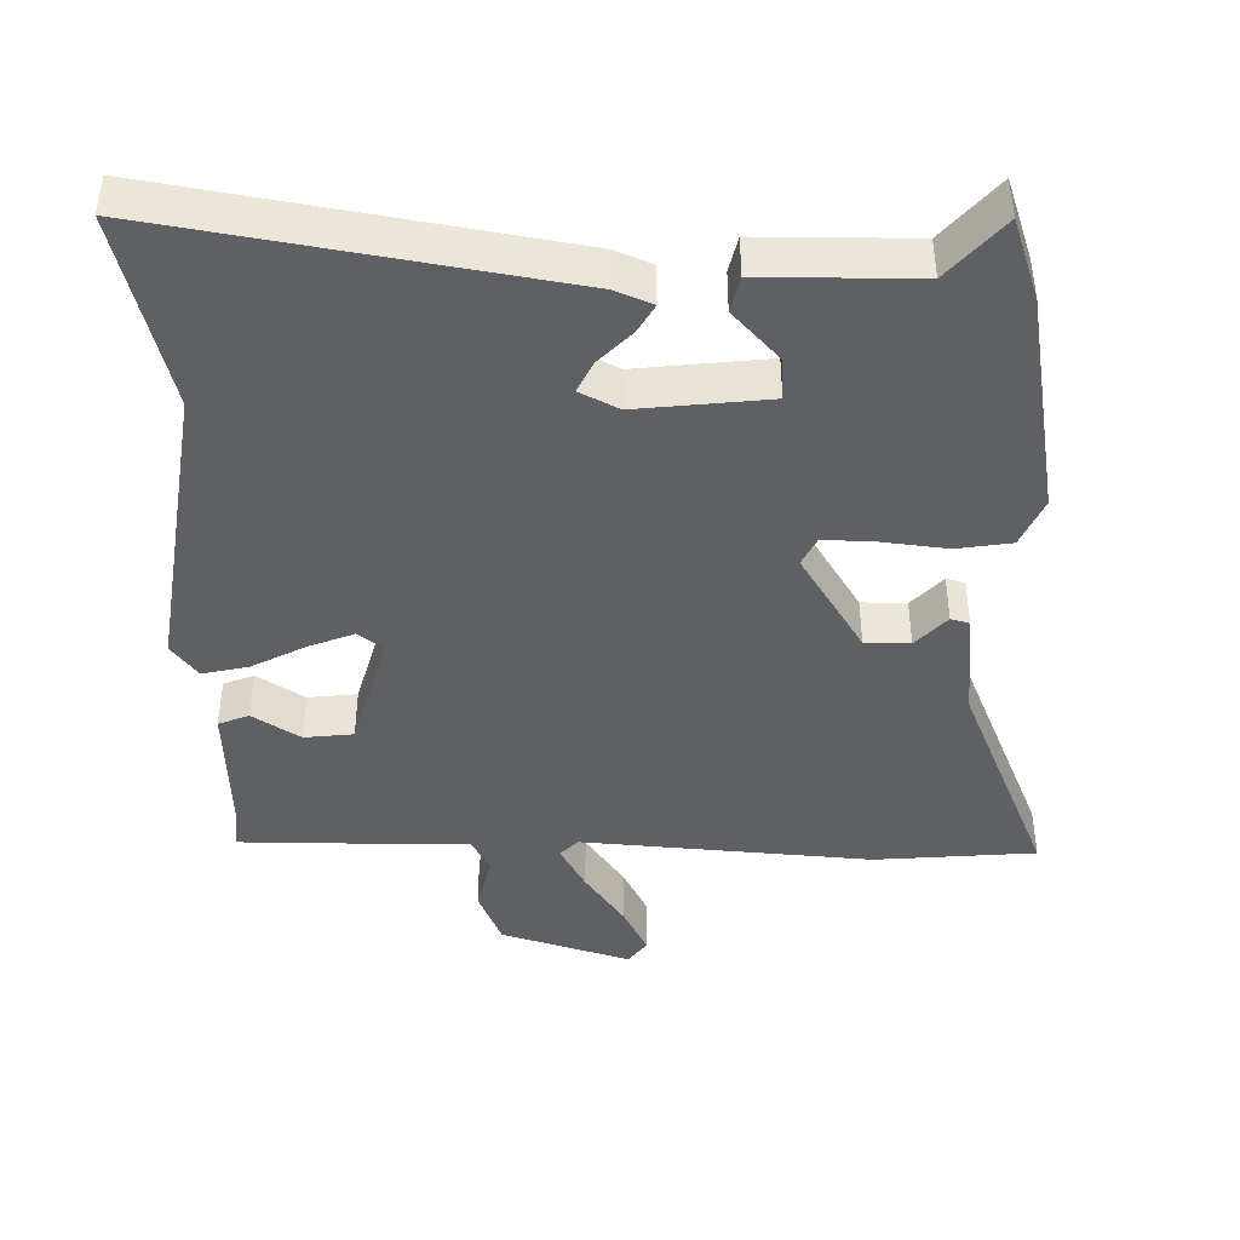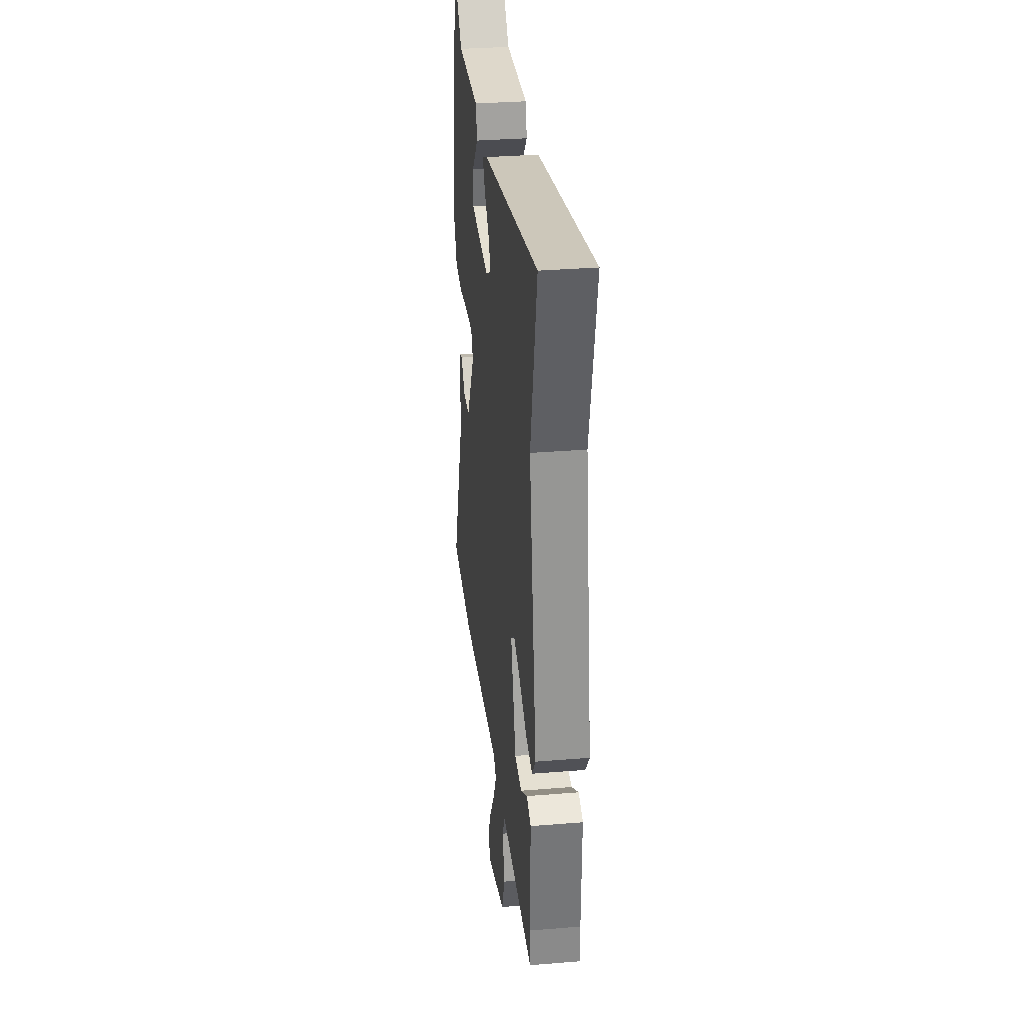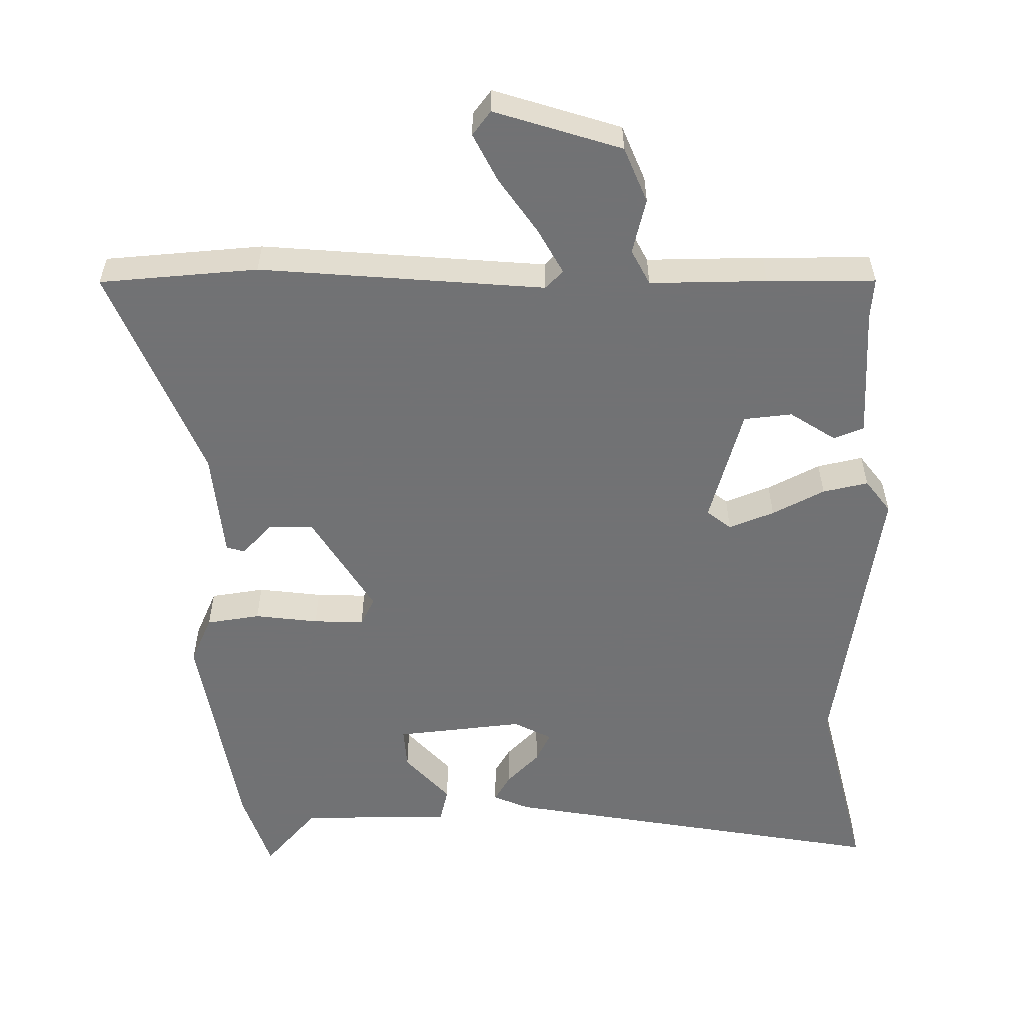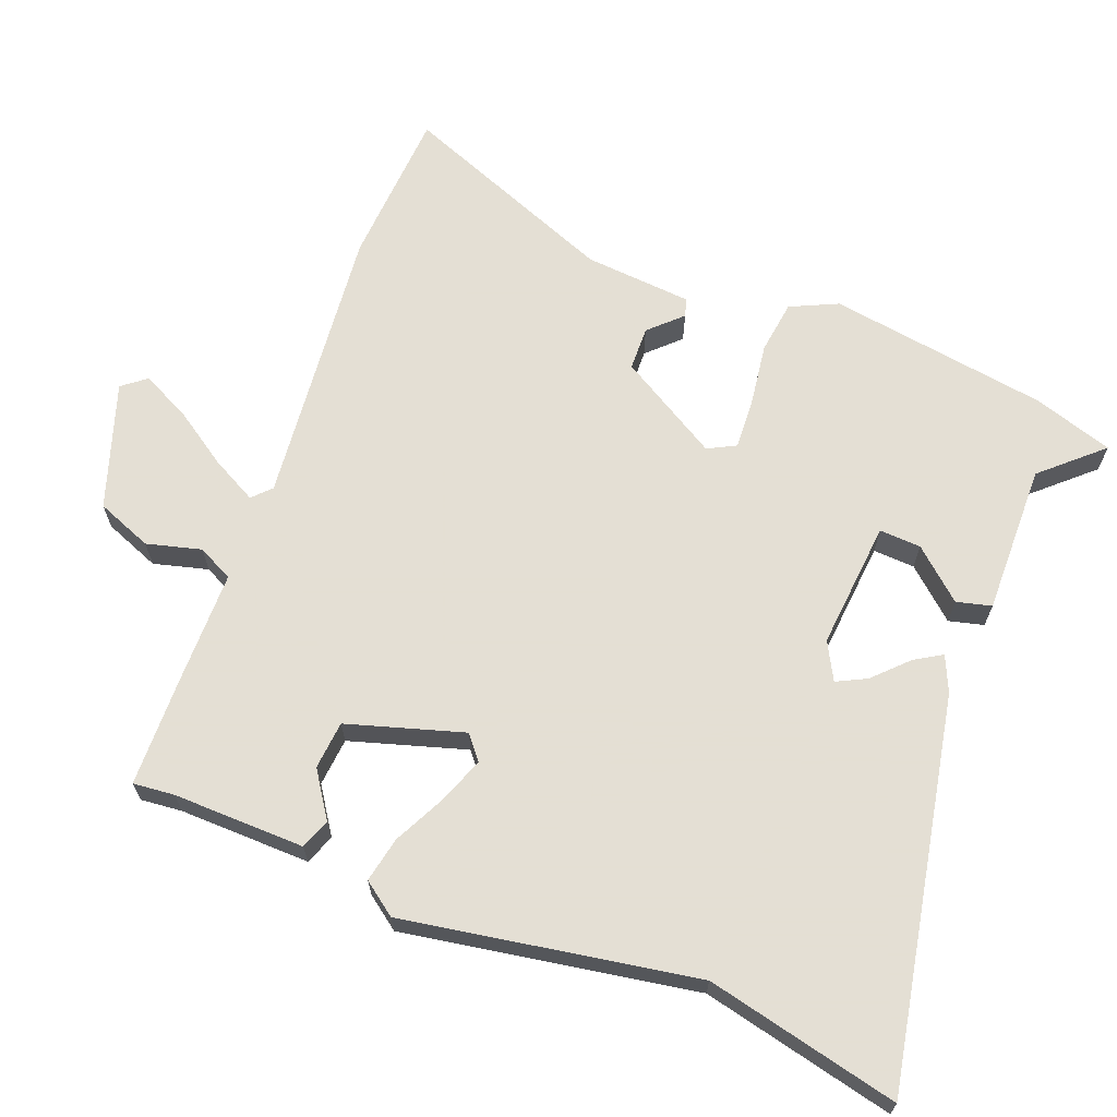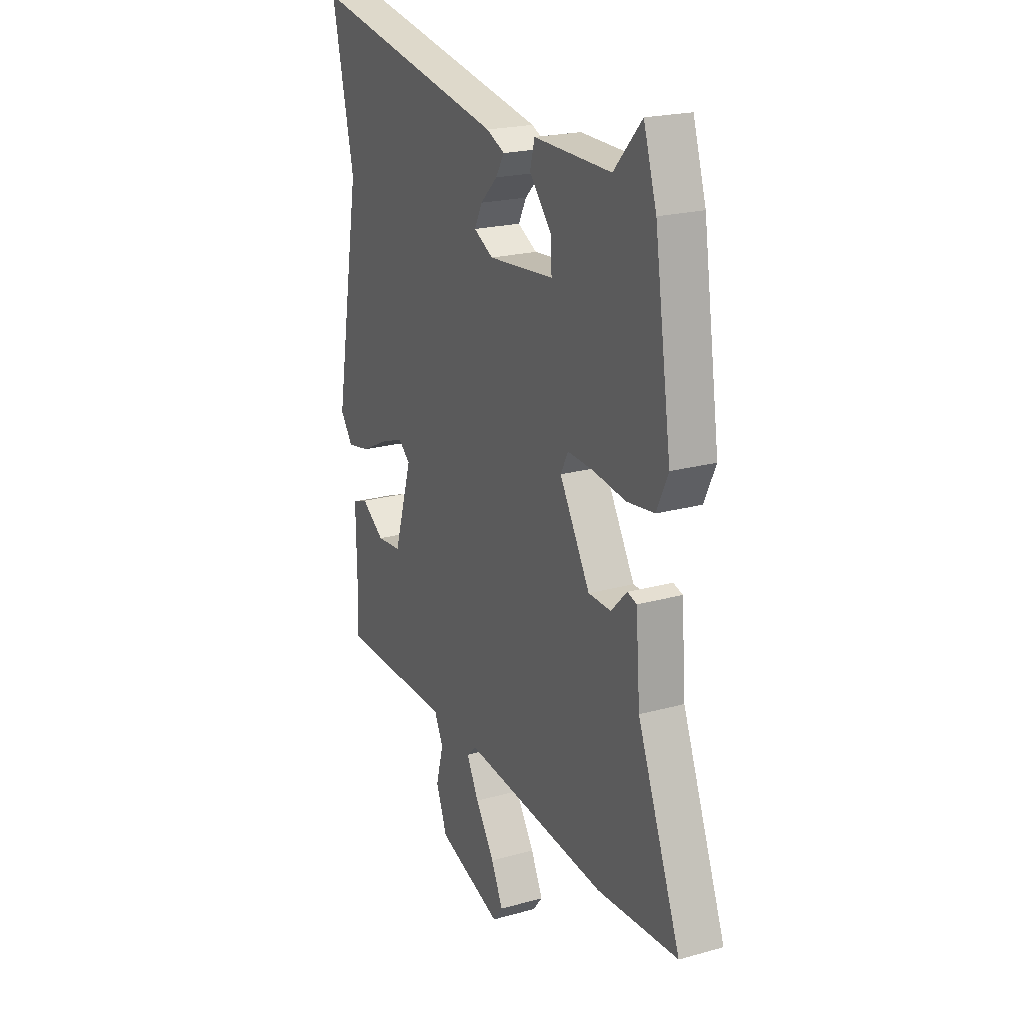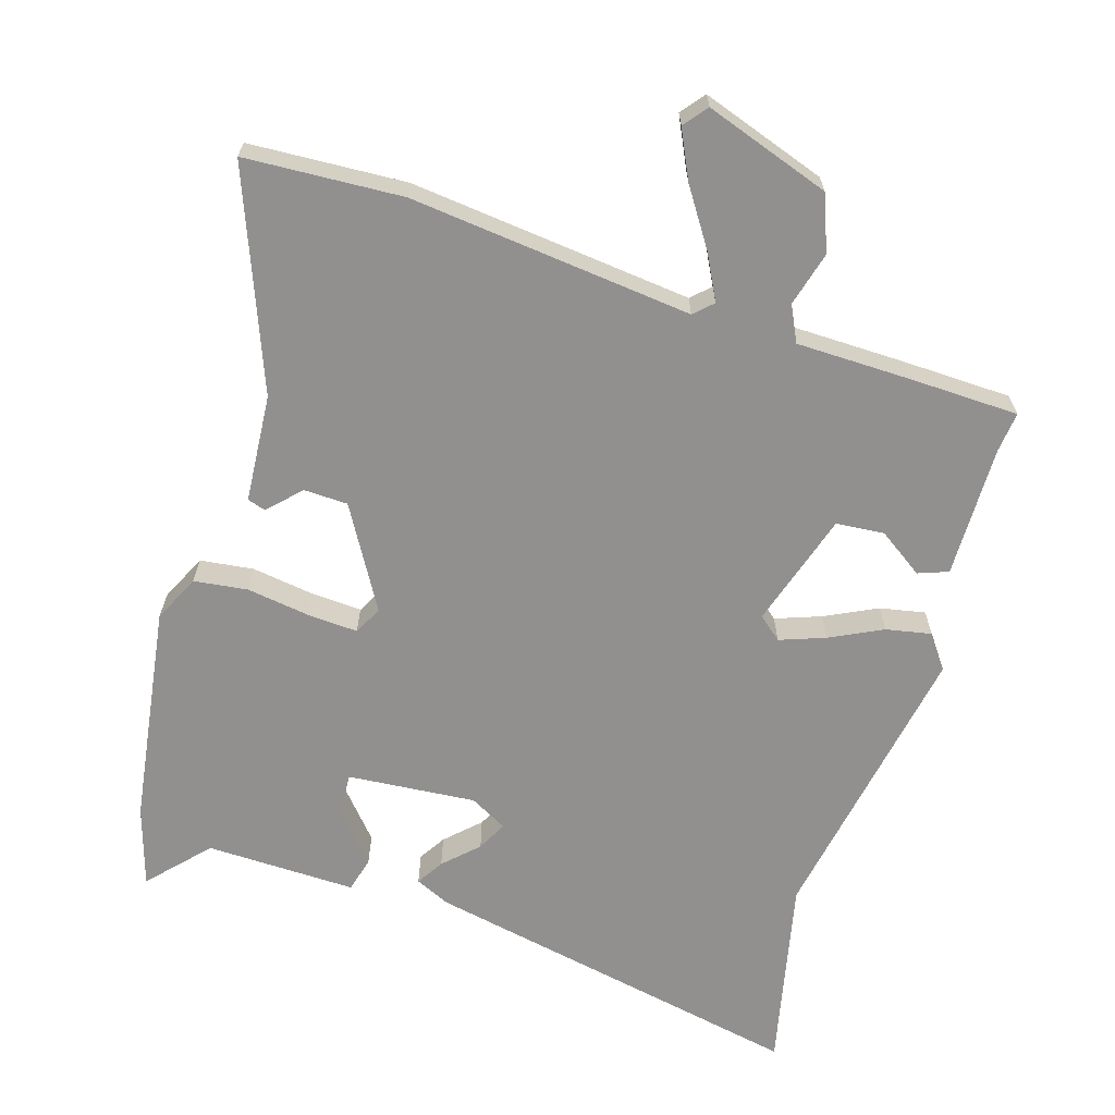
<metadata>
{"format":"obj","ext":"obj","renderer":"f3d","projection":"perspective","resolution":1024,"background":"white","views":[{"elev":-43.0,"azim":0.4,"up":"+Y"},{"elev":32.7,"azim":-96.5,"up":"+Z"},{"elev":-55.6,"azim":-178.2,"up":"+Y"},{"elev":66.3,"azim":-68.6,"up":"+Y"},{"elev":21.2,"azim":63.6,"up":"+Z"},{"elev":-65.7,"azim":162.7,"up":"+Y"}]}
</metadata>
<code>
v -0.496 0.07 -0.462
v -0.49 0.07 -0.403
v -0.493 0.07 -0.214
v -0.45 0.07 -0.198
v -0.385 0.07 -0.242
v -0.316 0.07 -0.236
v -0.265 0.07 -0.07
v -0.299 0.07 -0.042
v -0.364 0.07 -0.066
v -0.439 0.07 -0.103
v -0.504 0.07 -0.116
v -0.539 0.07 -0.068
v -0.466 0.07 0.349
v -0.528 0.07 0.625
v 0.027 0.07 0.517
v 0.078 0.07 0.494
v 0.054 0.07 0.455
v 0.007 0.07 0.409
v -0.015 0.07 0.366
v 0.039 0.07 0.337
v 0.223 0.07 0.353
v 0.22 0.07 0.413
v 0.158 0.07 0.484
v 0.171 0.07 0.534
v 0.387 0.07 0.53
v 0.464 0.07 0.614
v 0.5 0.07 0.499
v 0.547 0.07 0.183
v 0.515 0.07 0.115
v 0.438 0.07 0.105
v 0.347 0.07 0.118
v 0.275 0.07 0.122
v 0.254 0.07 0.082
v 0.339 0.07 -0.063
v 0.402 0.07 -0.065
v 0.446 0.07 -0.02
v 0.472 0.07 -0.028
v 0.484 0.07 -0.183
v 0.605 0.07 -0.494
v 0.379 0.07 -0.507
v -0.027 0.07 -0.465
v -0.053 0.07 -0.49
v -0.019 0.07 -0.555
v 0.034 0.07 -0.635
v 0.067 0.07 -0.704
v 0.04 0.07 -0.738
v -0.14 0.07 -0.677
v -0.171 0.07 -0.597
v -0.15 0.07 -0.519
v -0.175 0.07 -0.468
v -0.342 0.07 -0.466
v -0.496 0 -0.462
v -0.49 0 -0.403
v -0.493 0 -0.214
v -0.45 0 -0.198
v -0.385 0 -0.242
v -0.316 0 -0.236
v -0.265 0 -0.07
v -0.299 0 -0.042
v -0.364 0 -0.066
v -0.439 0 -0.103
v -0.504 0 -0.116
v -0.539 0 -0.068
v -0.466 0 0.349
v -0.528 0 0.625
v 0.027 0 0.517
v 0.078 0 0.494
v 0.054 0 0.455
v 0.007 0 0.409
v -0.015 0 0.366
v 0.039 0 0.337
v 0.223 0 0.353
v 0.22 0 0.413
v 0.158 0 0.484
v 0.171 0 0.534
v 0.387 0 0.53
v 0.464 0 0.614
v 0.5 0 0.499
v 0.547 0 0.183
v 0.515 0 0.115
v 0.438 0 0.105
v 0.347 0 0.118
v 0.275 0 0.122
v 0.254 0 0.082
v 0.339 0 -0.063
v 0.402 0 -0.065
v 0.446 0 -0.02
v 0.472 0 -0.028
v 0.484 0 -0.183
v 0.605 0 -0.494
v 0.379 0 -0.507
v -0.027 0 -0.465
v -0.053 0 -0.49
v -0.019 0 -0.555
v 0.034 0 -0.635
v 0.067 0 -0.704
v 0.04 0 -0.738
v -0.14 0 -0.677
v -0.171 0 -0.597
v -0.15 0 -0.519
v -0.175 0 -0.468
v -0.342 0 -0.466
f 50 51 1 2
f 47 48 49
f 46 47 49
f 45 46 49
f 44 45 49
f 43 44 49
f 42 43 49 50
f 50 2 3
f 42 50 3
f 41 42 3
f 38 39 40 41
f 35 36 37 38
f 34 35 38 41
f 33 34 41
f 29 30 31
f 28 29 31
f 27 28 31
f 26 27 31
f 25 26 31
f 25 31 32
f 22 23 24 25
f 25 32 33
f 22 25 33
f 21 22 33
f 16 17 18
f 15 16 18
f 14 15 18
f 13 14 18
f 13 18 19
f 12 13 19
f 11 12 19
f 10 11 19
f 9 10 19
f 8 9 19 20
f 3 4 5
f 41 3 5
f 41 5 6
f 33 41 6 7
f 20 21 33
f 8 20 33
f 7 8 33
f 53 52 102 101
f 100 99 98
f 100 98 97
f 100 97 96
f 100 96 95
f 100 95 94
f 101 100 94 93
f 54 53 101
f 54 101 93
f 54 93 92
f 92 91 90 89
f 89 88 87 86
f 92 89 86 85
f 92 85 84
f 82 81 80
f 82 80 79
f 82 79 78
f 82 78 77
f 82 77 76
f 83 82 76
f 76 75 74 73
f 84 83 76
f 84 76 73
f 84 73 72
f 69 68 67
f 69 67 66
f 69 66 65
f 69 65 64
f 70 69 64
f 70 64 63
f 70 63 62
f 70 62 61
f 70 61 60
f 71 70 60 59
f 56 55 54
f 56 54 92
f 57 56 92
f 58 57 92 84
f 84 72 71
f 84 71 59
f 84 59 58
f 1 52 53 2
f 2 53 54 3
f 3 54 55 4
f 4 55 56 5
f 5 56 57 6
f 6 57 58 7
f 7 58 59 8
f 8 59 60 9
f 9 60 61 10
f 10 61 62 11
f 11 62 63 12
f 12 63 64 13
f 13 64 65 14
f 14 65 66 15
f 15 66 67 16
f 16 67 68 17
f 17 68 69 18
f 18 69 70 19
f 19 70 71 20
f 20 71 72 21
f 21 72 73 22
f 22 73 74 23
f 23 74 75 24
f 24 75 76 25
f 25 76 77 26
f 26 77 78 27
f 27 78 79 28
f 28 79 80 29
f 29 80 81 30
f 30 81 82 31
f 31 82 83 32
f 32 83 84 33
f 33 84 85 34
f 34 85 86 35
f 35 86 87 36
f 36 87 88 37
f 37 88 89 38
f 38 89 90 39
f 39 90 91 40
f 40 91 92 41
f 41 92 93 42
f 42 93 94 43
f 43 94 95 44
f 44 95 96 45
f 45 96 97 46
f 46 97 98 47
f 47 98 99 48
f 48 99 100 49
f 49 100 101 50
f 50 101 102 51
f 51 102 52 1

</code>
